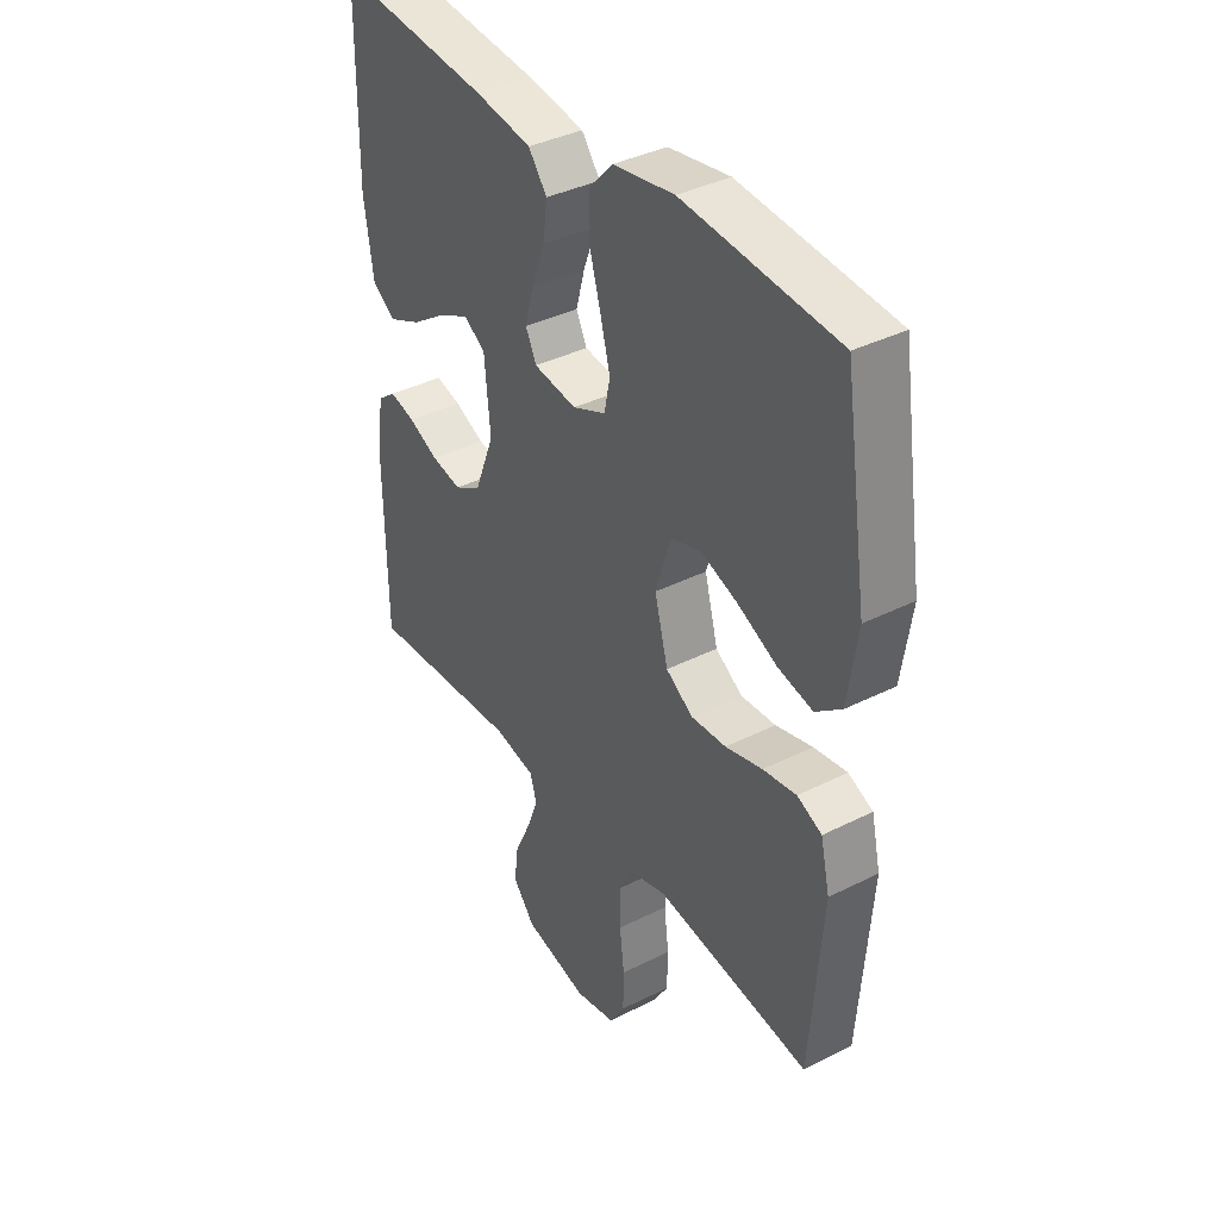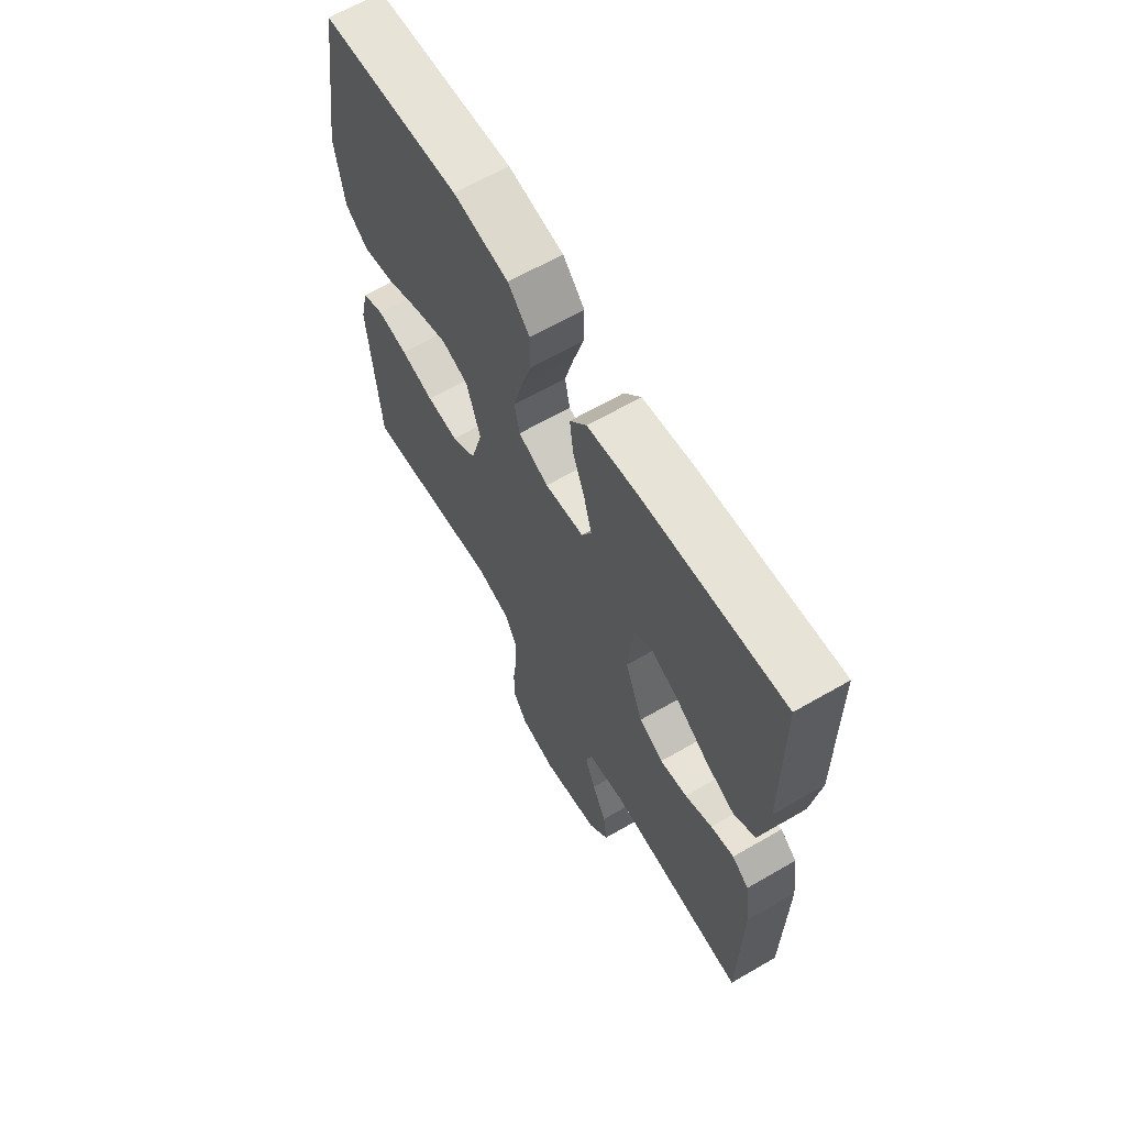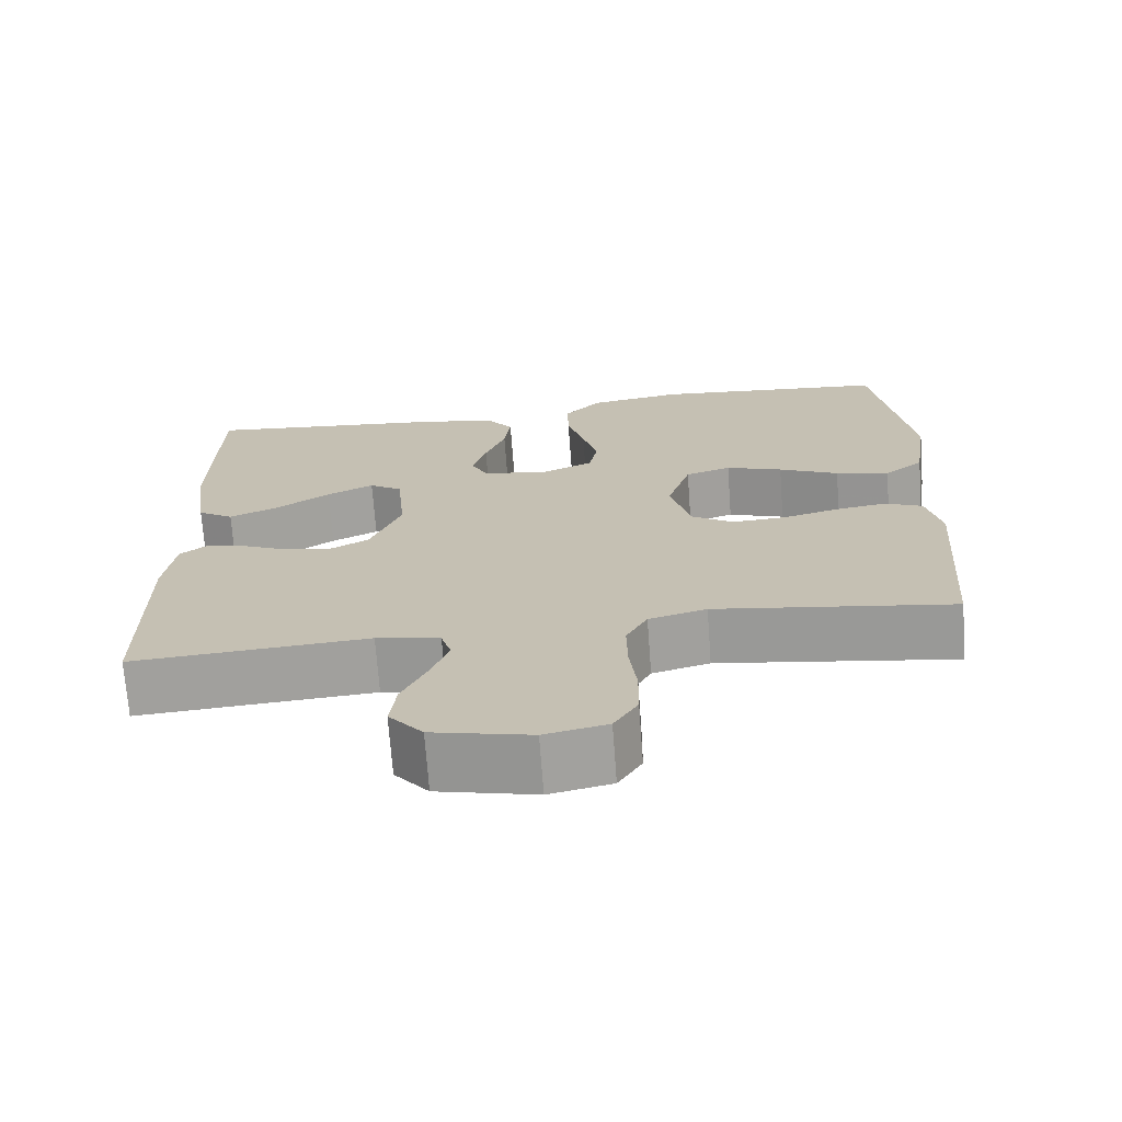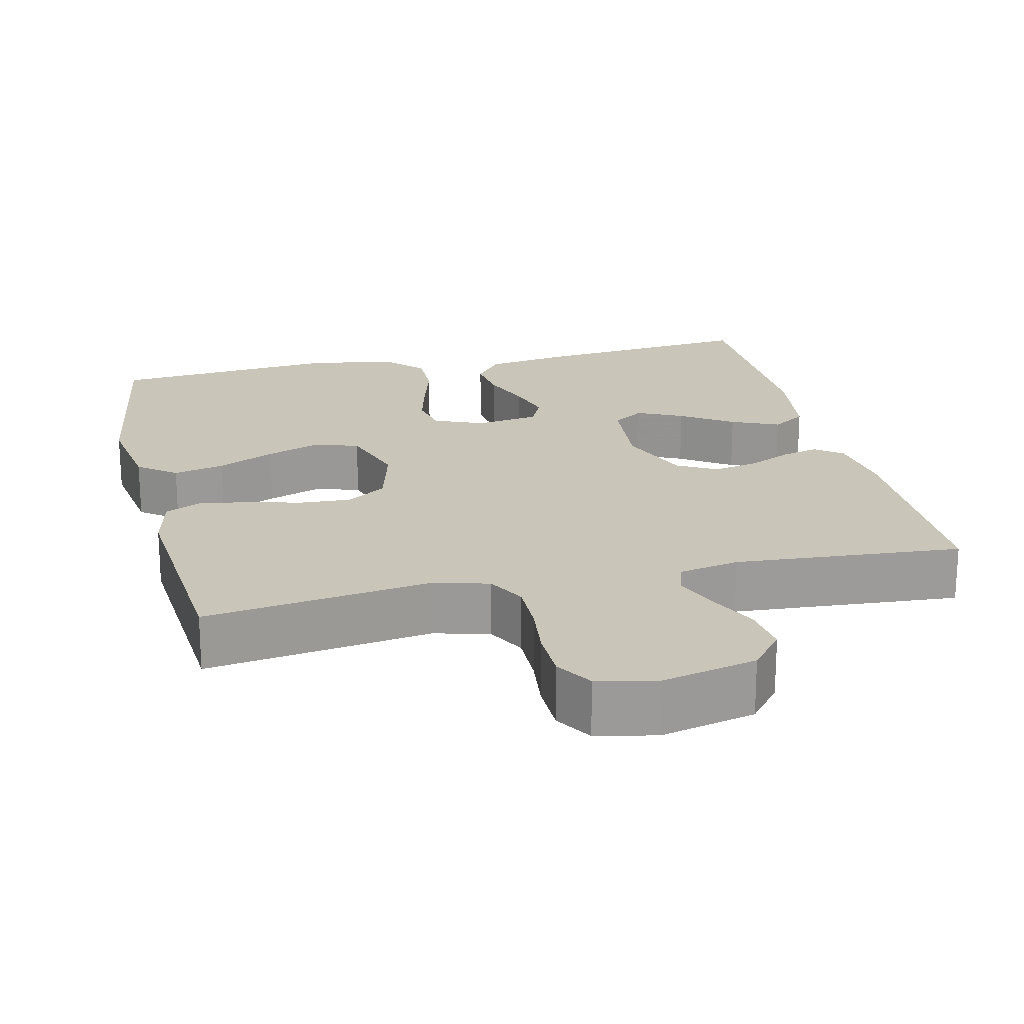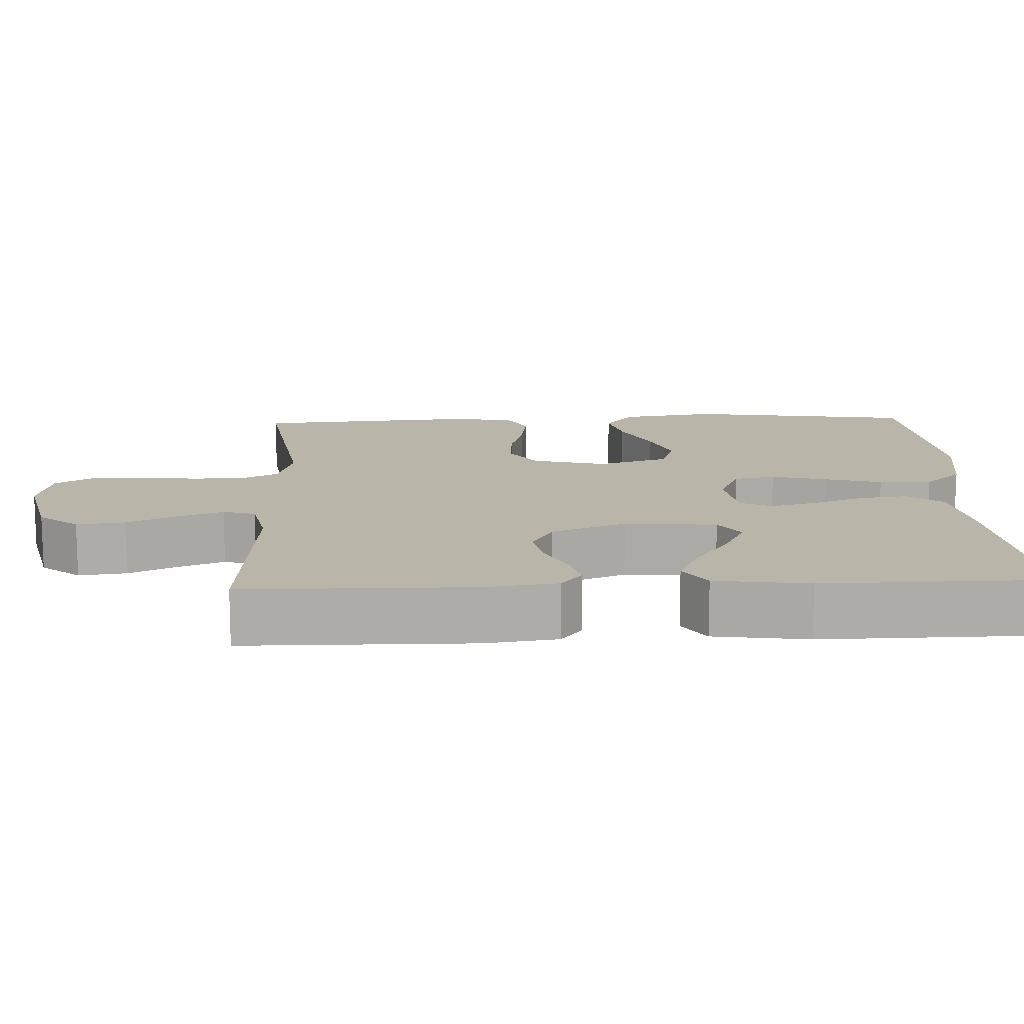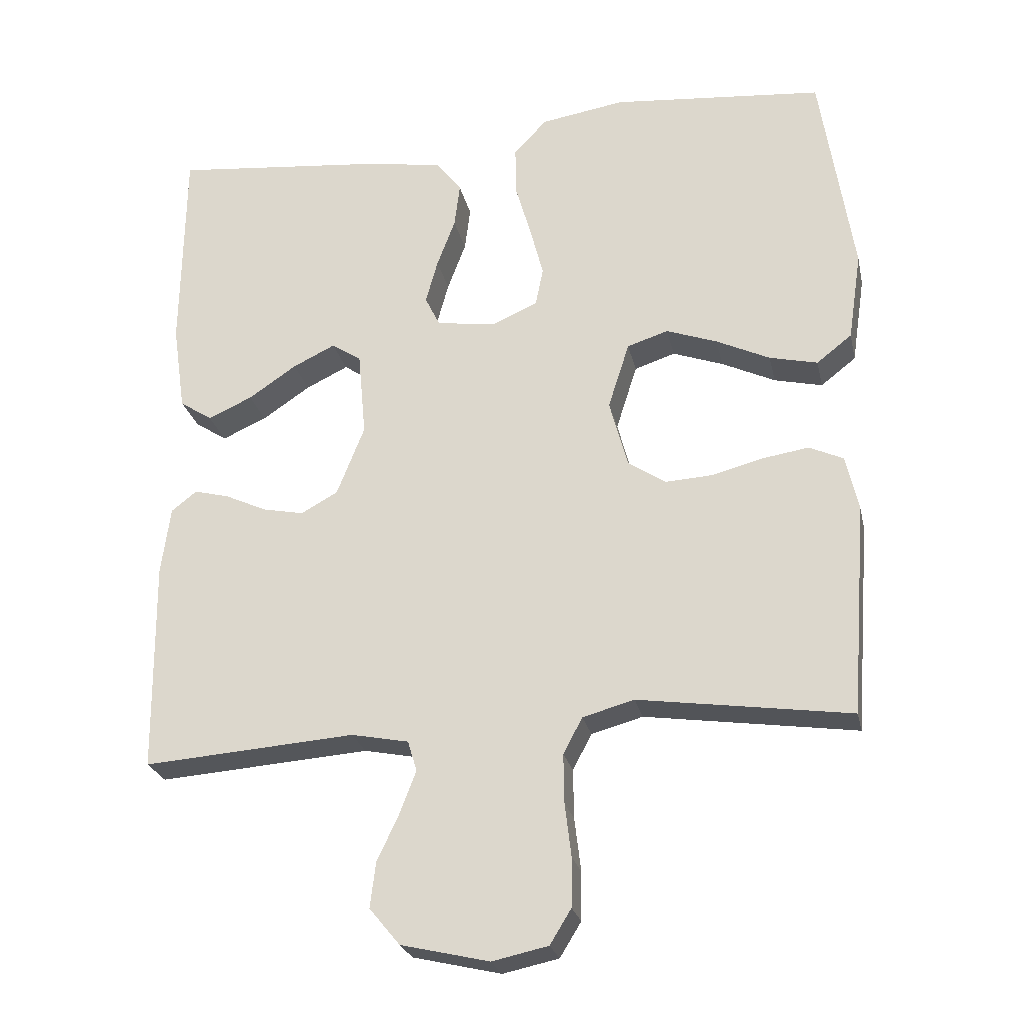
<metadata>
{"format":"obj","ext":"obj","renderer":"f3d","projection":"perspective","resolution":1024,"background":"white","views":[{"elev":37.9,"azim":57.3,"up":"+Z"},{"elev":64.8,"azim":-120.2,"up":"+Z"},{"elev":-71.0,"azim":4.2,"up":"+Z"},{"elev":20.6,"azim":166.8,"up":"+Y"},{"elev":13.6,"azim":-92.5,"up":"+Y"},{"elev":-25.0,"azim":12.2,"up":"+Z"}]}
</metadata>
<code>
v -0.5 0.07 0.5
v -0.2 0.07 0.47
v -0.09 0.07 0.452
v -0.054 0.07 0.405
v -0.062 0.07 0.342
v -0.088 0.07 0.273
v -0.105 0.07 0.211
v -0.084 0.07 0.168
v 0 0.07 0.156
v 0.065 0.07 0.184
v 0.076 0.07 0.239
v 0.057 0.07 0.312
v 0.035 0.07 0.388
v 0.034 0.07 0.458
v 0.081 0.07 0.508
v 0.2 0.07 0.527
v 0.5 0.07 0.5
v 0.546 0.07 0.2
v 0.527 0.07 0.074
v 0.477 0.07 0.035
v 0.409 0.07 0.051
v 0.333 0.07 0.087
v 0.261 0.07 0.113
v 0.203 0.07 0.094
v 0.173 0.07 0
v 0.199 0.07 -0.097
v 0.252 0.07 -0.132
v 0.32 0.07 -0.128
v 0.392 0.07 -0.109
v 0.457 0.07 -0.099
v 0.505 0.07 -0.121
v 0.523 0.07 -0.2
v 0.5 0.07 -0.5
v 0.2 0.07 -0.457
v 0.127 0.07 -0.477
v 0.1 0.07 -0.528
v 0.101 0.07 -0.598
v 0.11 0.07 -0.673
v 0.109 0.07 -0.742
v 0.079 0.07 -0.791
v 0 0.07 -0.808
v -0.125 0.07 -0.779
v -0.168 0.07 -0.727
v -0.16 0.07 -0.663
v -0.129 0.07 -0.597
v -0.106 0.07 -0.537
v -0.119 0.07 -0.494
v -0.2 0.07 -0.478
v -0.5 0.07 -0.5
v -0.503 0.07 -0.2
v -0.49 0.07 -0.104
v -0.454 0.07 -0.076
v -0.404 0.07 -0.089
v -0.346 0.07 -0.116
v -0.287 0.07 -0.128
v -0.235 0.07 -0.099
v -0.196 0.07 0
v -0.207 0.07 0.121
v -0.249 0.07 0.149
v -0.309 0.07 0.12
v -0.377 0.07 0.074
v -0.44 0.07 0.046
v -0.486 0.07 0.076
v -0.504 0.07 0.2
v -0.5 0 0.5
v -0.2 0 0.47
v -0.09 0 0.452
v -0.054 0 0.405
v -0.062 0 0.342
v -0.088 0 0.273
v -0.105 0 0.211
v -0.084 0 0.168
v 0 0 0.156
v 0.065 0 0.184
v 0.076 0 0.239
v 0.057 0 0.312
v 0.035 0 0.388
v 0.034 0 0.458
v 0.081 0 0.508
v 0.2 0 0.527
v 0.5 0 0.5
v 0.546 0 0.2
v 0.527 0 0.074
v 0.477 0 0.035
v 0.409 0 0.051
v 0.333 0 0.087
v 0.261 0 0.113
v 0.203 0 0.094
v 0.173 0 0
v 0.199 0 -0.097
v 0.252 0 -0.132
v 0.32 0 -0.128
v 0.392 0 -0.109
v 0.457 0 -0.099
v 0.505 0 -0.121
v 0.523 0 -0.2
v 0.5 0 -0.5
v 0.2 0 -0.457
v 0.127 0 -0.477
v 0.1 0 -0.528
v 0.101 0 -0.598
v 0.11 0 -0.673
v 0.109 0 -0.742
v 0.079 0 -0.791
v 0 0 -0.808
v -0.125 0 -0.779
v -0.168 0 -0.727
v -0.16 0 -0.663
v -0.129 0 -0.597
v -0.106 0 -0.537
v -0.119 0 -0.494
v -0.2 0 -0.478
v -0.5 0 -0.5
v -0.503 0 -0.2
v -0.49 0 -0.104
v -0.454 0 -0.076
v -0.404 0 -0.089
v -0.346 0 -0.116
v -0.287 0 -0.128
v -0.235 0 -0.099
v -0.196 0 0
v -0.207 0 0.121
v -0.249 0 0.149
v -0.309 0 0.12
v -0.377 0 0.074
v -0.44 0 0.046
v -0.486 0 0.076
v -0.504 0 0.2
f 4 5 6
f 3 4 6
f 2 3 6
f 1 2 6
f 64 1 6
f 63 64 6
f 62 63 6
f 61 62 6
f 60 61 6
f 59 60 6
f 58 59 6 7
f 57 58 7 8
f 56 57 8 9
f 52 53 54
f 51 52 54
f 50 51 54
f 49 50 54
f 48 49 54
f 47 48 54 55
f 43 44 45
f 42 43 45
f 41 42 45
f 40 41 45
f 39 40 45
f 38 39 45
f 37 38 45
f 36 37 45 46
f 35 36 46 47
f 32 33 34
f 31 32 34
f 30 31 34
f 29 30 34
f 28 29 34
f 34 35 47
f 28 34 47
f 27 28 47
f 20 21 22
f 19 20 22
f 18 19 22
f 17 18 22
f 16 17 22
f 15 16 22
f 14 15 22
f 13 14 22
f 12 13 22
f 11 12 22 23
f 10 11 23 24
f 10 24 25
f 9 10 25
f 56 9 25
f 47 55 56
f 27 47 56
f 26 27 56
f 25 26 56
f 70 69 68
f 70 68 67
f 70 67 66
f 70 66 65
f 70 65 128
f 70 128 127
f 70 127 126
f 70 126 125
f 70 125 124
f 70 124 123
f 71 70 123 122
f 72 71 122 121
f 73 72 121 120
f 118 117 116
f 118 116 115
f 118 115 114
f 118 114 113
f 118 113 112
f 119 118 112 111
f 109 108 107
f 109 107 106
f 109 106 105
f 109 105 104
f 109 104 103
f 109 103 102
f 109 102 101
f 110 109 101 100
f 111 110 100 99
f 98 97 96
f 98 96 95
f 98 95 94
f 98 94 93
f 98 93 92
f 111 99 98
f 111 98 92
f 111 92 91
f 86 85 84
f 86 84 83
f 86 83 82
f 86 82 81
f 86 81 80
f 86 80 79
f 86 79 78
f 86 78 77
f 86 77 76
f 87 86 76 75
f 88 87 75 74
f 89 88 74
f 89 74 73
f 89 73 120
f 120 119 111
f 120 111 91
f 120 91 90
f 120 90 89
f 1 65 66 2
f 2 66 67 3
f 3 67 68 4
f 4 68 69 5
f 5 69 70 6
f 6 70 71 7
f 7 71 72 8
f 8 72 73 9
f 9 73 74 10
f 10 74 75 11
f 11 75 76 12
f 12 76 77 13
f 13 77 78 14
f 14 78 79 15
f 15 79 80 16
f 16 80 81 17
f 17 81 82 18
f 18 82 83 19
f 19 83 84 20
f 20 84 85 21
f 21 85 86 22
f 22 86 87 23
f 23 87 88 24
f 24 88 89 25
f 25 89 90 26
f 26 90 91 27
f 27 91 92 28
f 28 92 93 29
f 29 93 94 30
f 30 94 95 31
f 31 95 96 32
f 32 96 97 33
f 33 97 98 34
f 34 98 99 35
f 35 99 100 36
f 36 100 101 37
f 37 101 102 38
f 38 102 103 39
f 39 103 104 40
f 40 104 105 41
f 41 105 106 42
f 42 106 107 43
f 43 107 108 44
f 44 108 109 45
f 45 109 110 46
f 46 110 111 47
f 47 111 112 48
f 48 112 113 49
f 49 113 114 50
f 50 114 115 51
f 51 115 116 52
f 52 116 117 53
f 53 117 118 54
f 54 118 119 55
f 55 119 120 56
f 56 120 121 57
f 57 121 122 58
f 58 122 123 59
f 59 123 124 60
f 60 124 125 61
f 61 125 126 62
f 62 126 127 63
f 63 127 128 64
f 64 128 65 1

</code>
